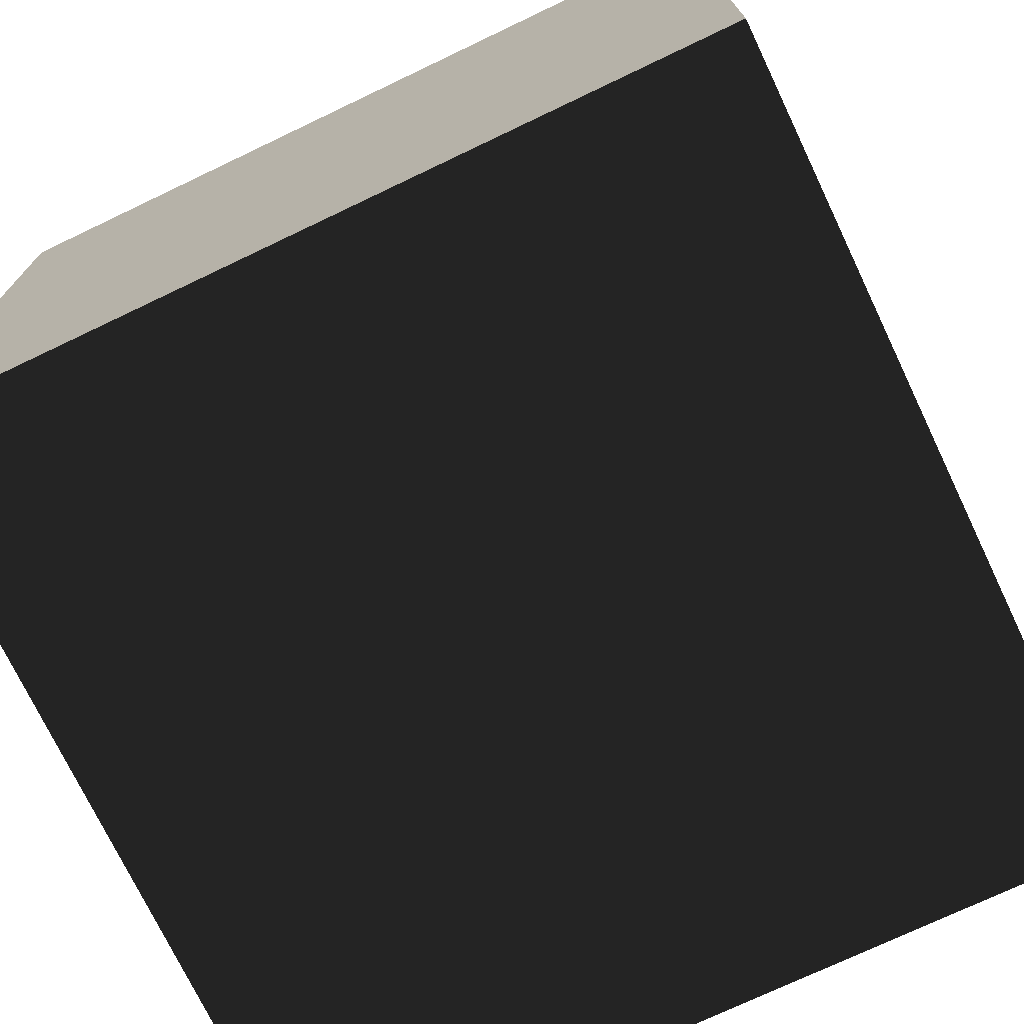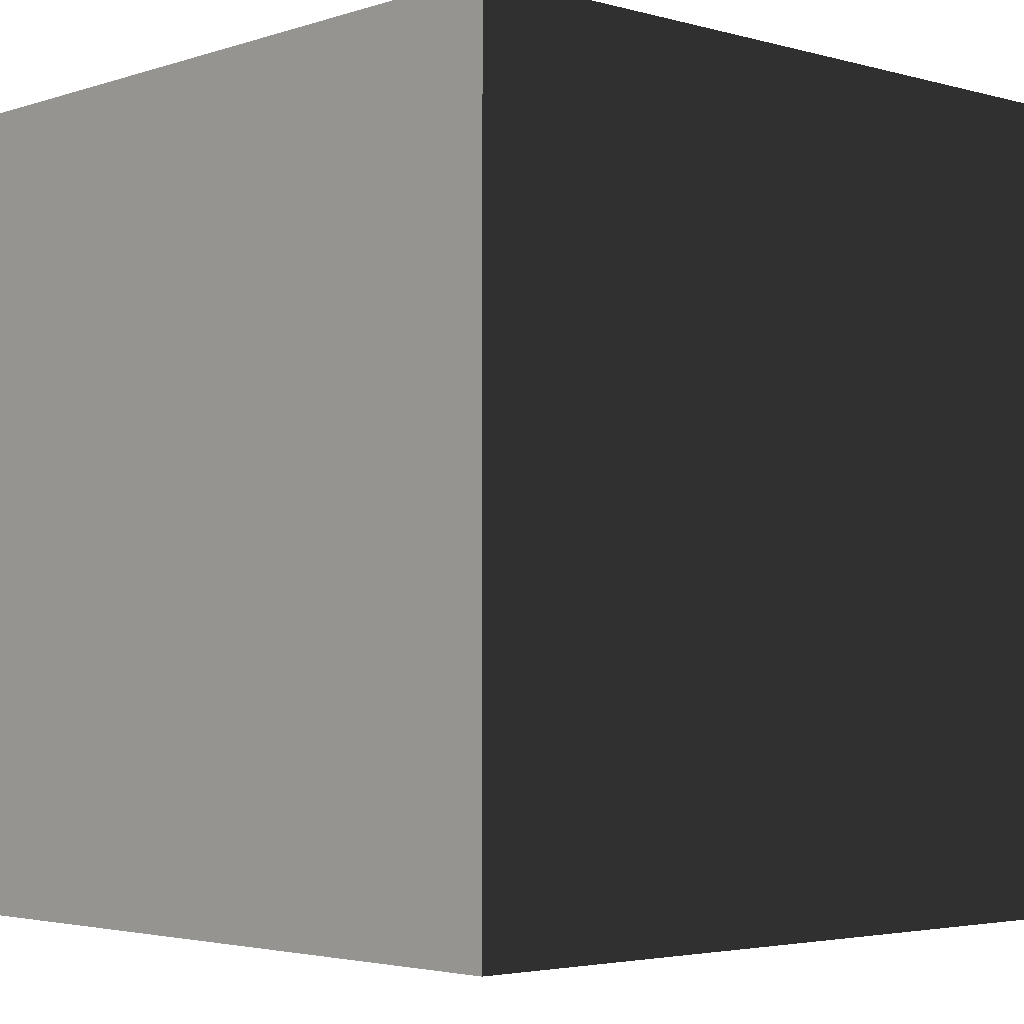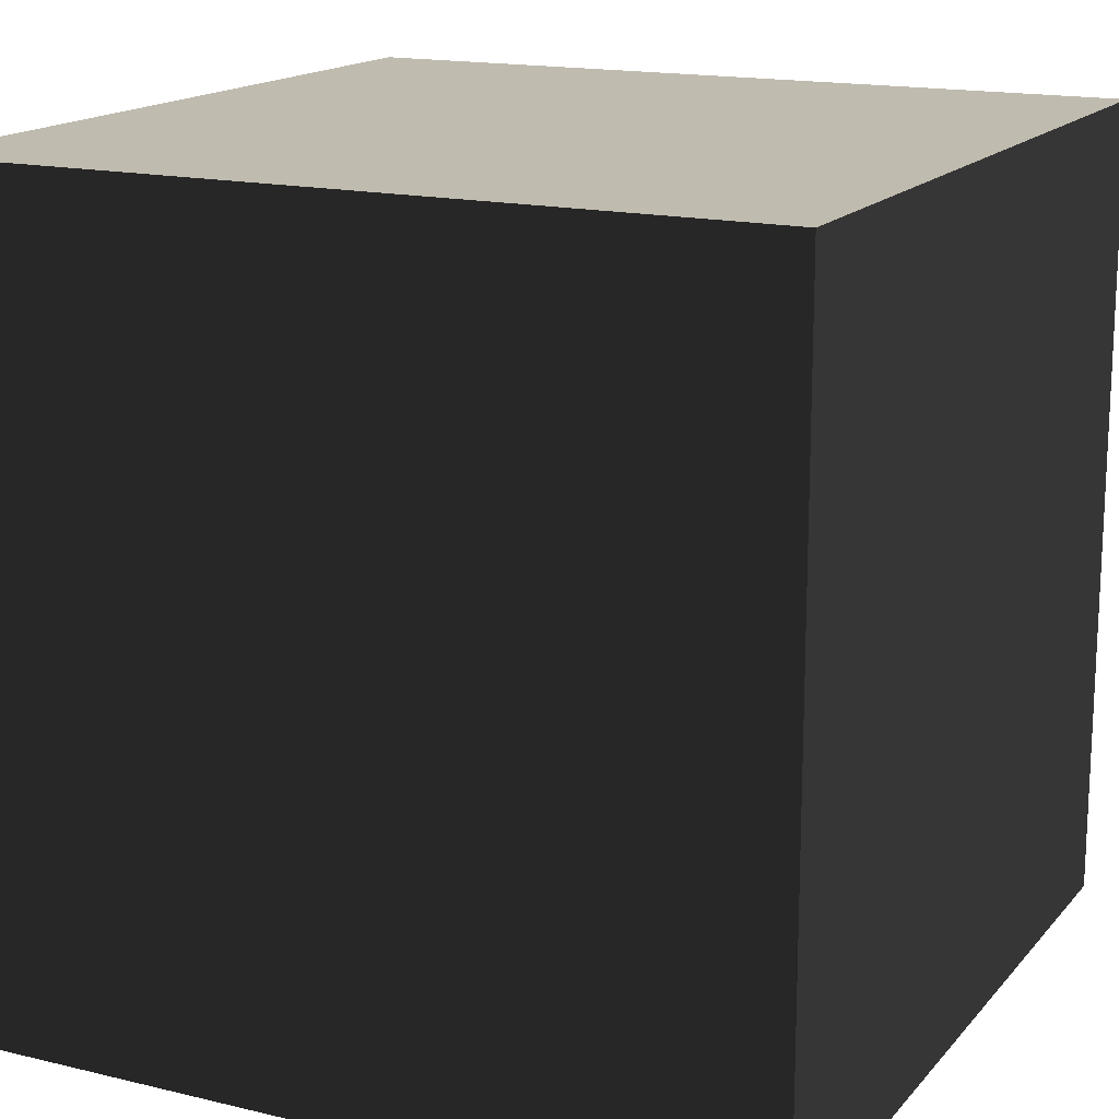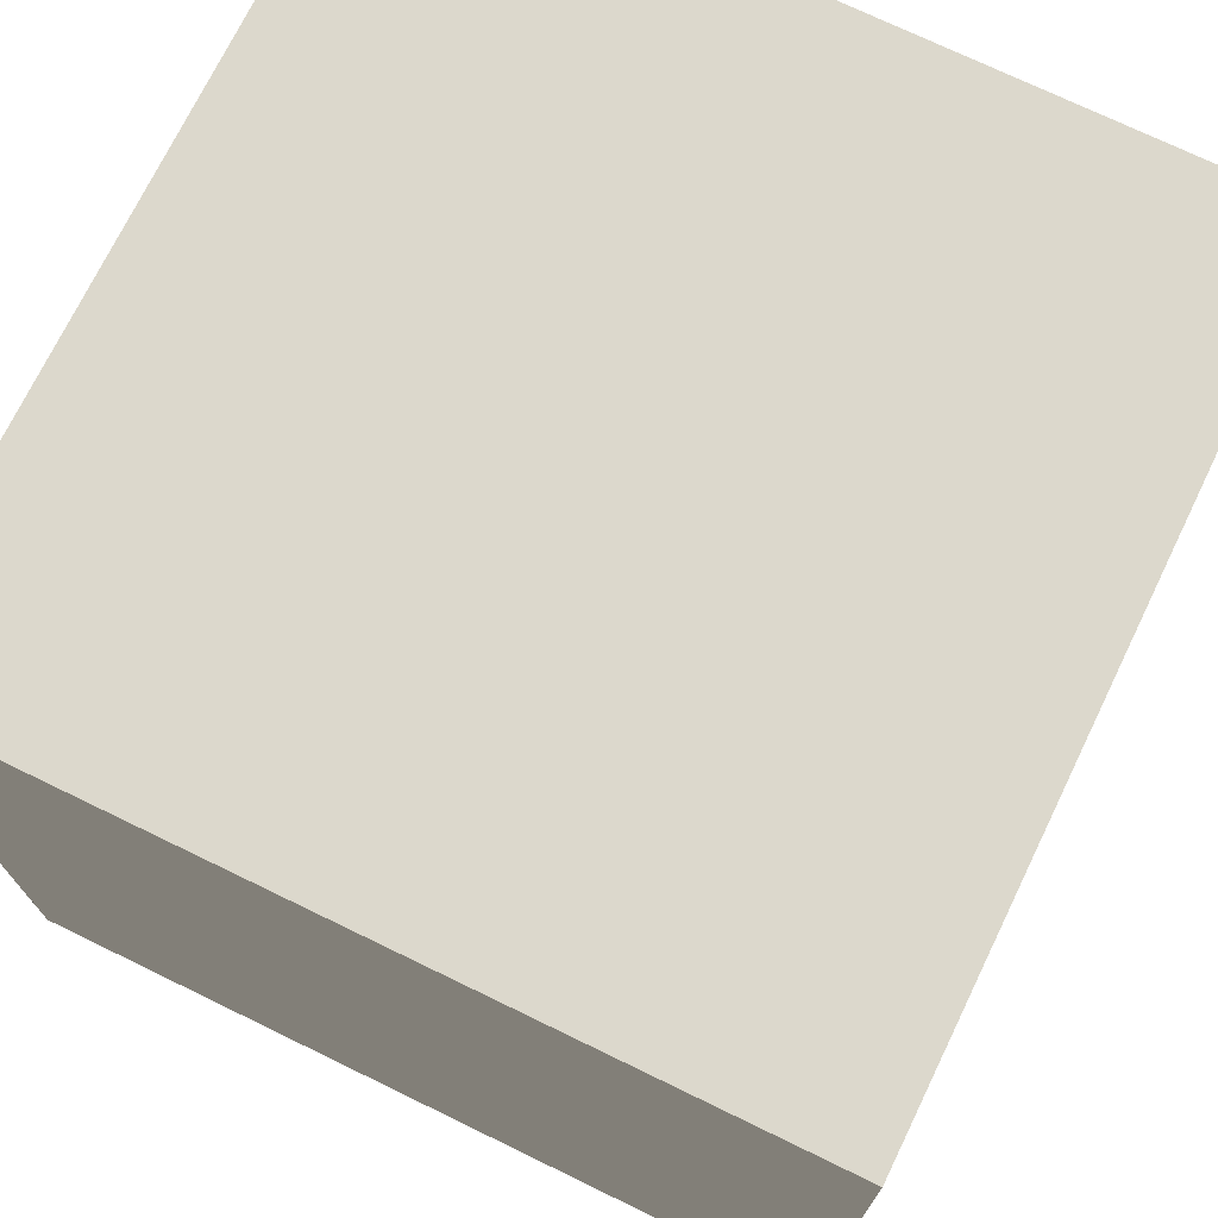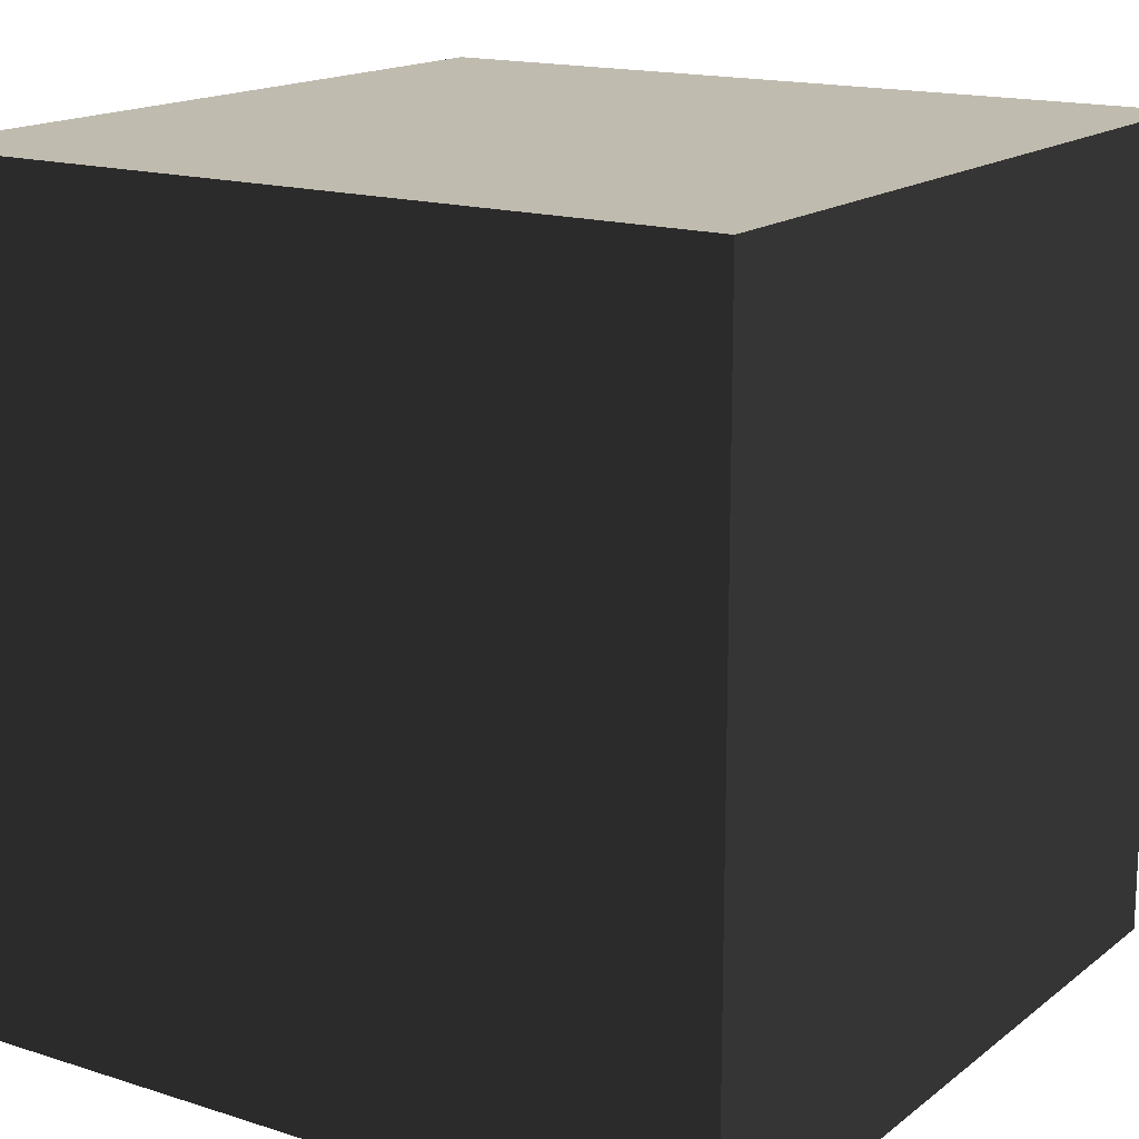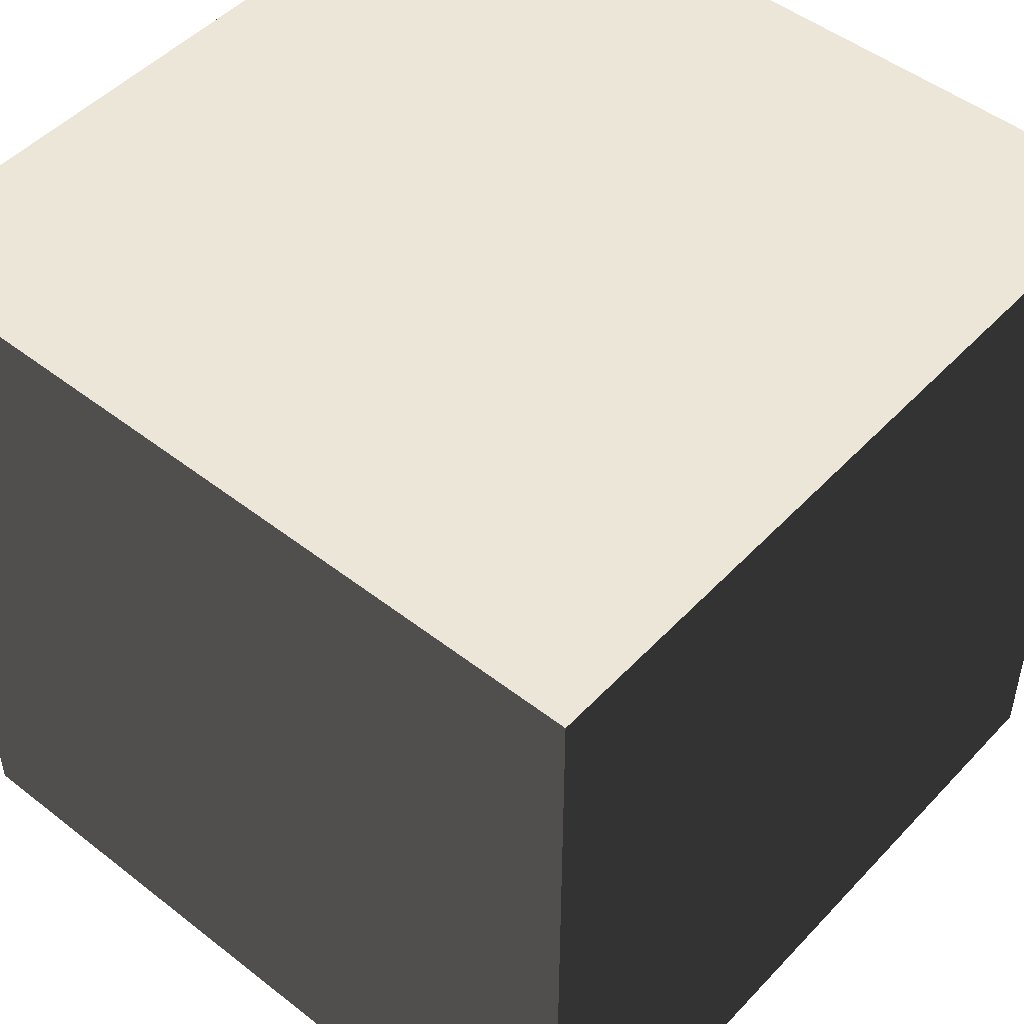
<metadata>
{"format":"obj","ext":"obj","renderer":"f3d","projection":"perspective","resolution":1024,"background":"white","views":[{"elev":-73.6,"azim":25.5,"up":"+Y"},{"elev":-3.4,"azim":-132.6,"up":"+Y"},{"elev":16.2,"azim":26.3,"up":"+Z"},{"elev":72.7,"azim":-64.1,"up":"+Z"},{"elev":16.1,"azim":123.4,"up":"+Z"},{"elev":49.0,"azim":130.9,"up":"+Z"}]}
</metadata>
<code>
o Cube
v 0 0 1
v 1 0 1
v 1 1 1
v 0 1 1
v 0 0 0
v 1 0 0
v 1 1 0
v 0 1 0
f 1 4 3 2
f 2 3 7 6
f 6 7 8 5
f 5 8 4 1
f 4 8 7 3
f 1 2 6 5

</code>
